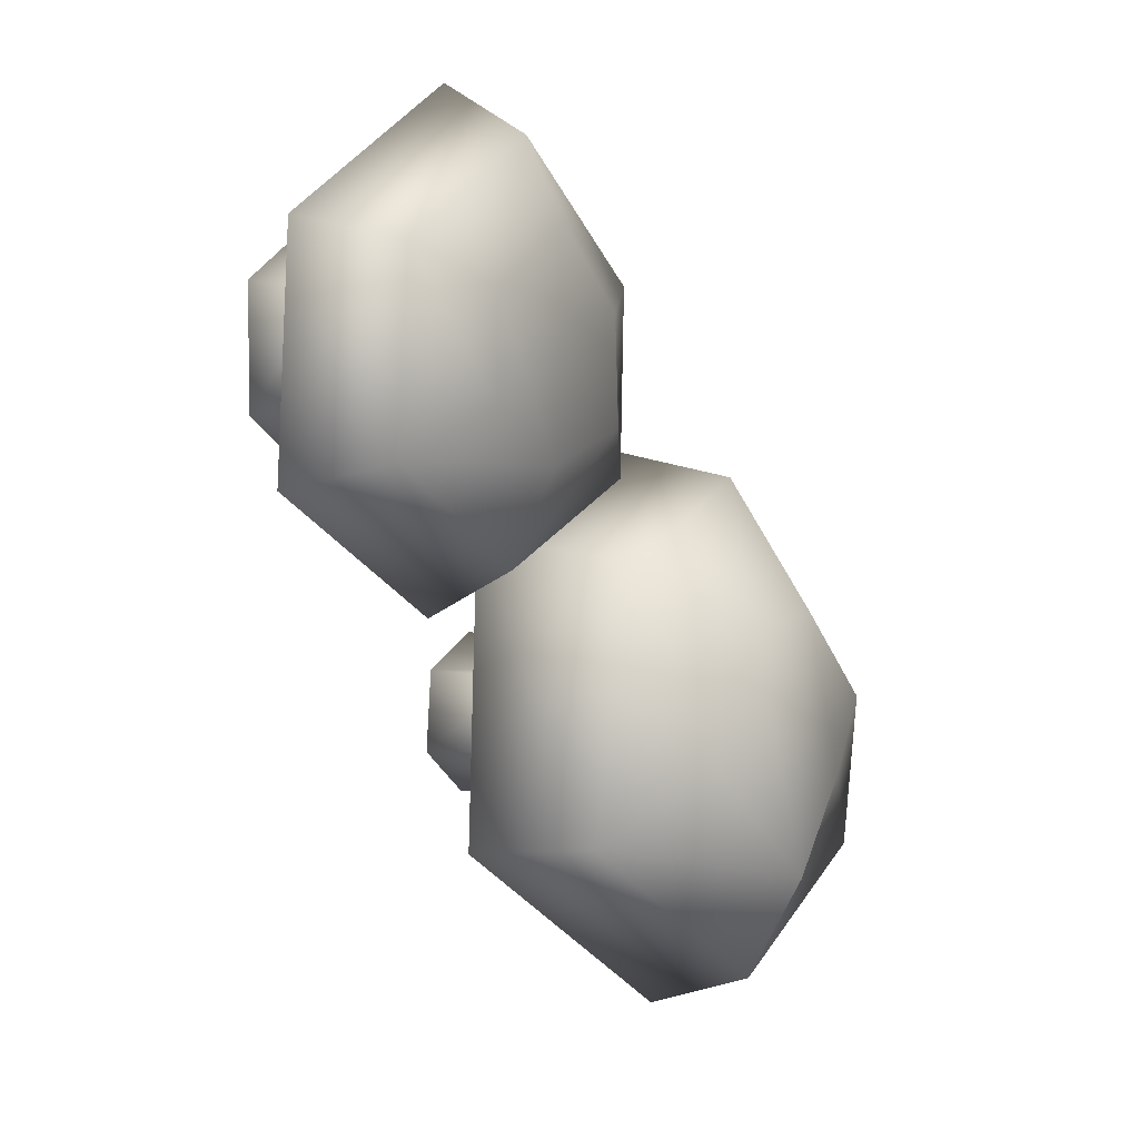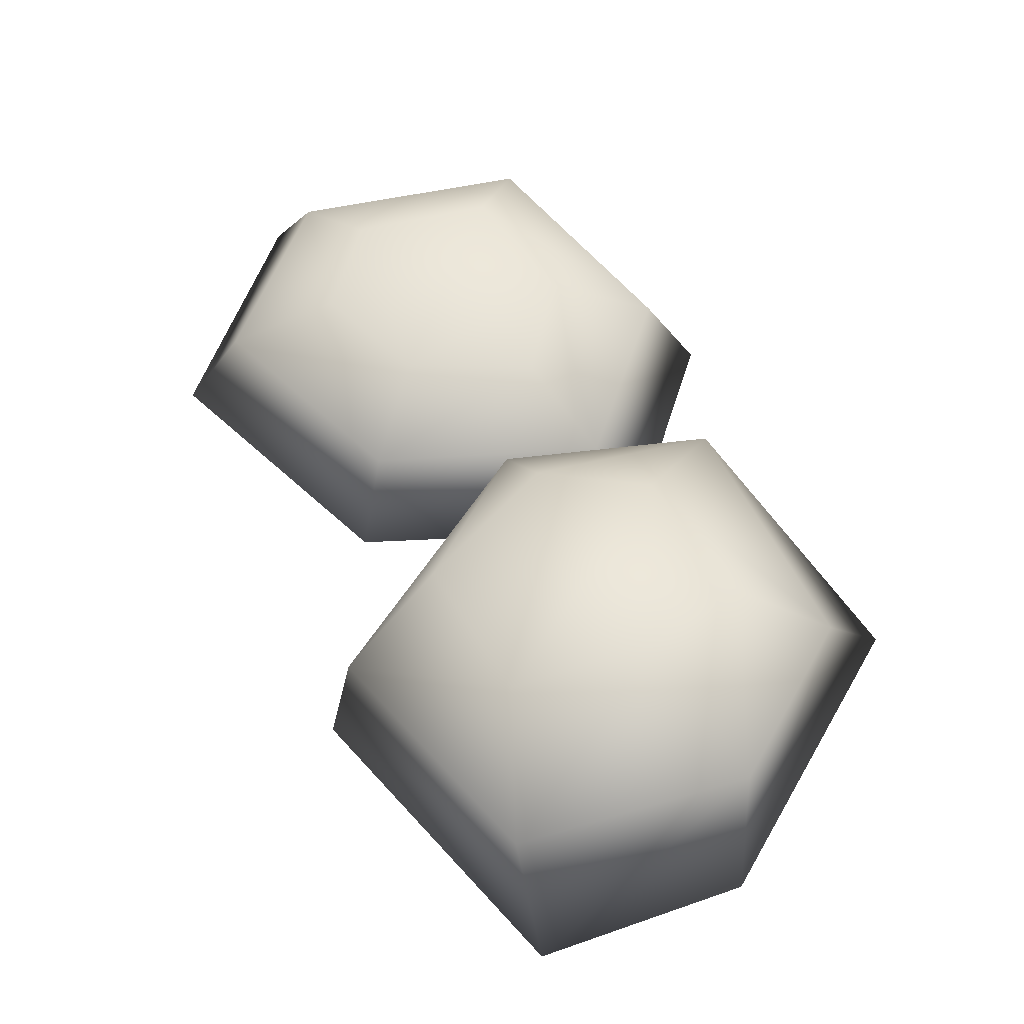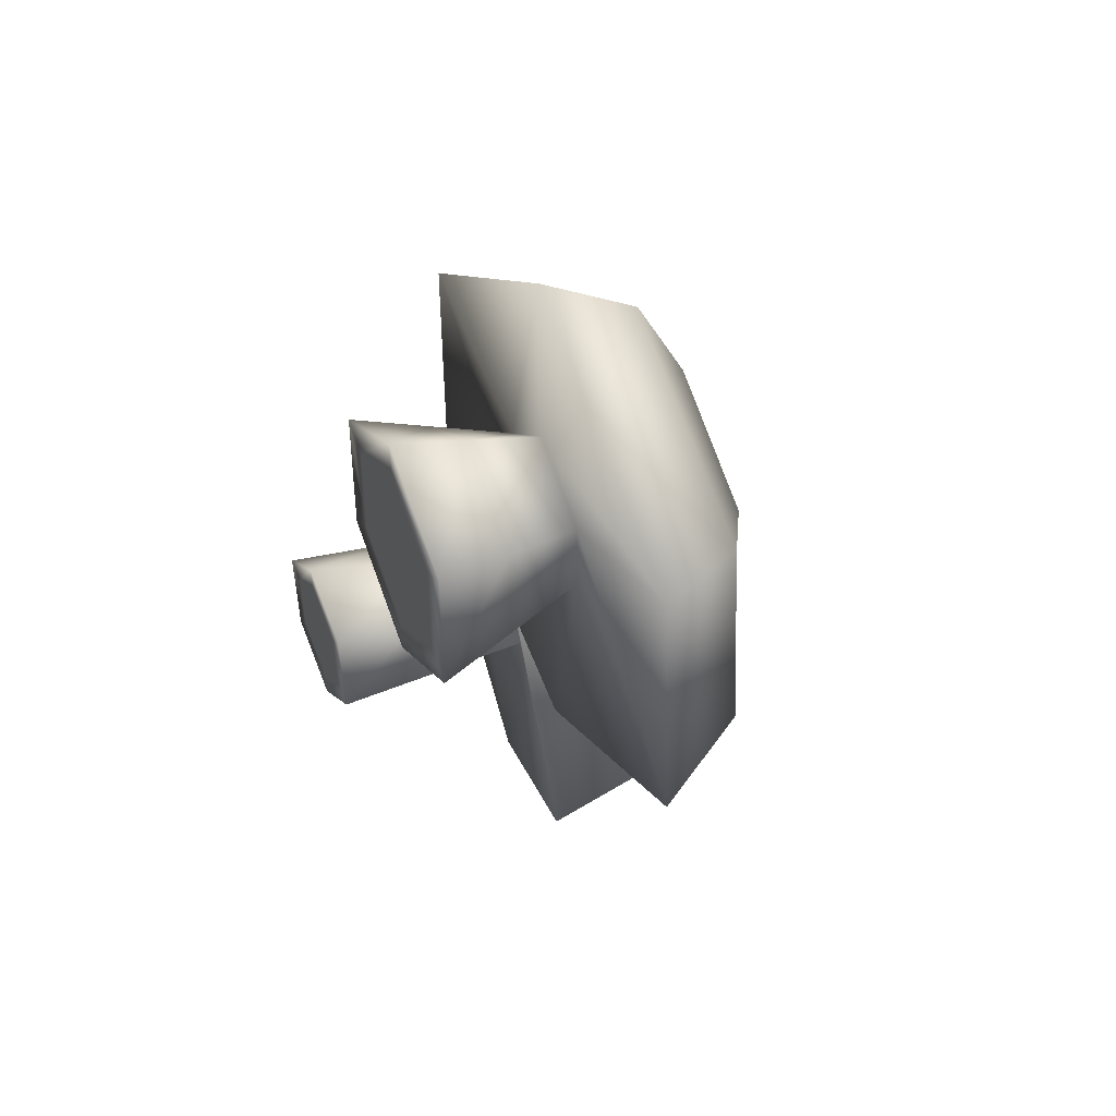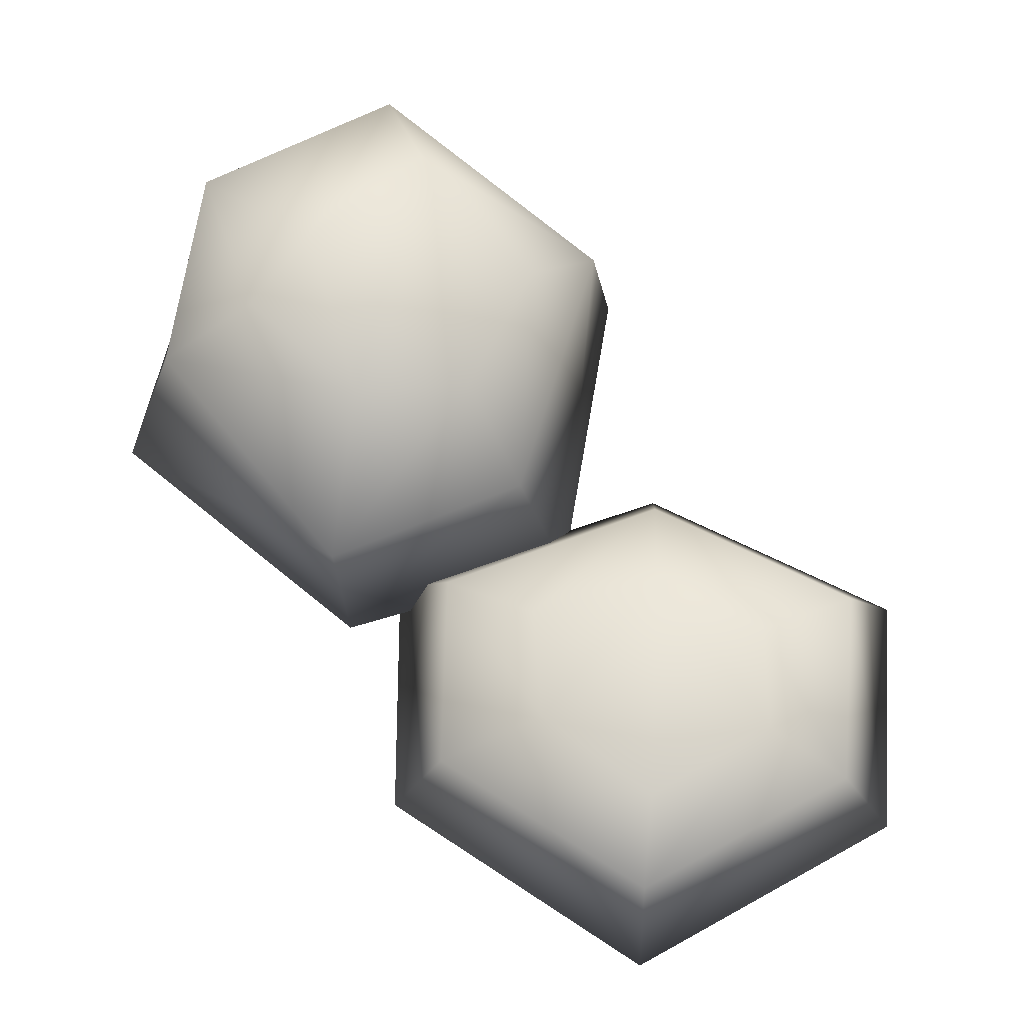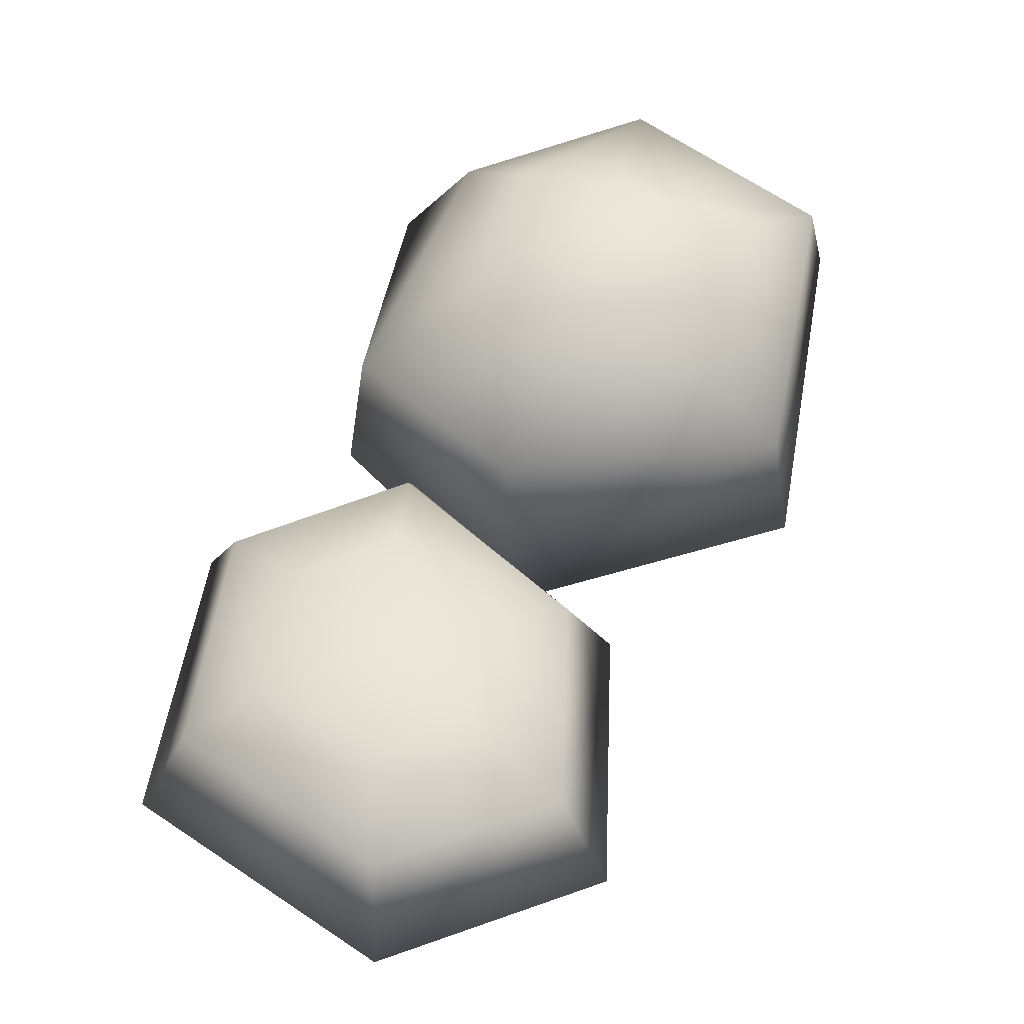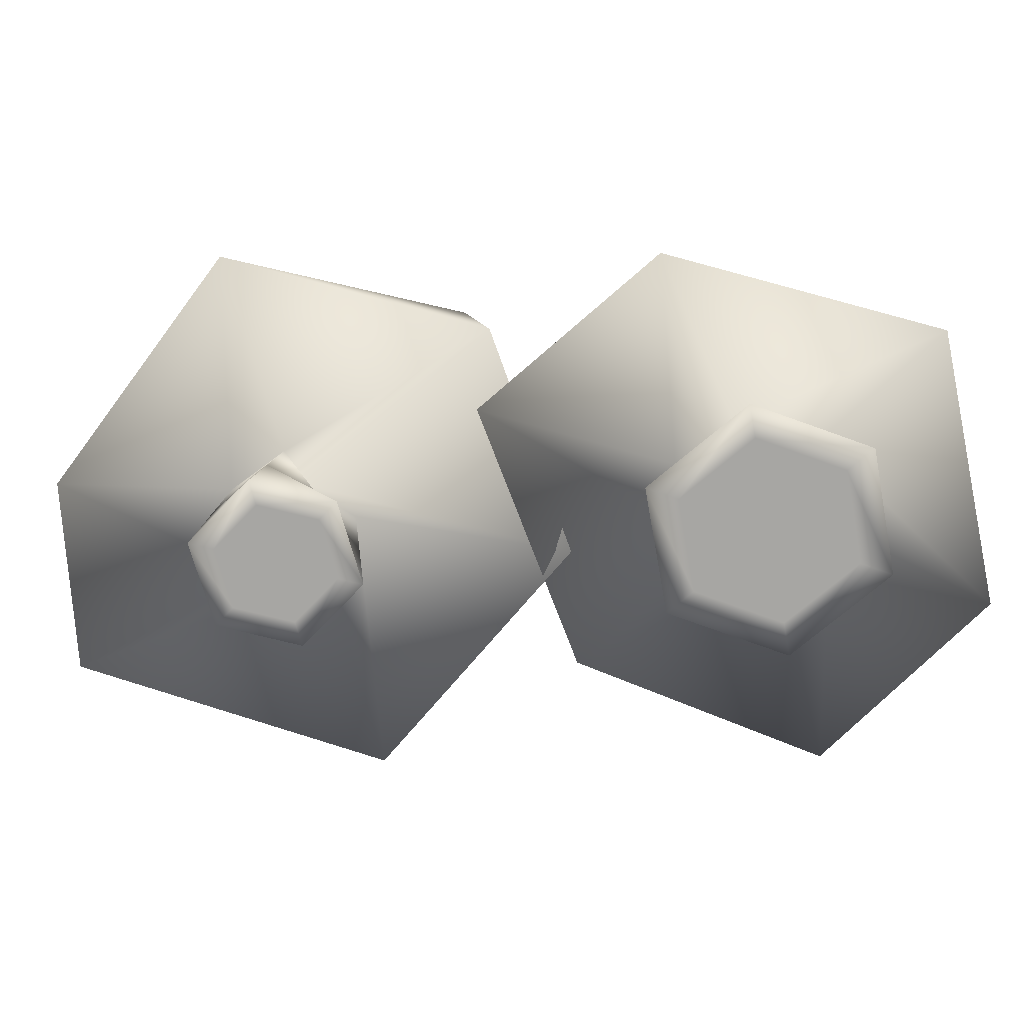
<metadata>
{"format":"obj","ext":"obj","renderer":"f3d","projection":"perspective","resolution":1024,"background":"white","views":[{"elev":3.7,"azim":-61.3,"up":"+Y"},{"elev":58.6,"azim":16.2,"up":"+Z"},{"elev":45.4,"azim":-113.5,"up":"+Y"},{"elev":65.4,"azim":179.2,"up":"+Z"},{"elev":53.6,"azim":-115.6,"up":"+Z"},{"elev":-74.2,"azim":130.1,"up":"+Z"}]}
</metadata>
<code>
g Fungus_A_02_LOD2
v -0.0116 0.009266 0.003002
v -0.007572 0.01061 0.006004
v -0.01087 0.008721 0.006004
v -0.007609 0.01156 0.003002
v -0.004646 0.00833 0.006004
v -0.0116 0.005123 0.003002
v -0.01087 0.005838 0.006004
v -0.003807 0.00907 0.003002
v -0.00446 0.005251 0.006004
v -0.007802 0.003006 0.003002
v -0.007956 0.004306 0.006004
v -0.003713 0.004829 0.003002
v -0.01233 0.004407 -6.141e-10
v -0.01233 0.009811 -6.141e-10
v -0.007647 0.01251 -6.141e-10
v -0.002967 0.009811 -6.141e-10
v -0.002967 0.004407 -6.141e-10
v -0.007647 0.001705 -6.141e-10
v -0.01108 0.009091 -6.141e-10
v -0.007647 0.01107 -6.141e-10
v -0.004213 0.009091 -6.141e-10
v -0.004213 0.005127 -6.141e-10
v -0.007647 0.003144 -6.141e-10
v -0.01108 0.005127 -6.141e-10
v -0.00446 0.005251 0.006004
v 0.002834 0.0003088 0.006063
v 0.003017 0.01054 0.006063
v -0.004646 0.00833 0.006004
v -0.007956 0.004306 0.006004
v -0.007332 0.01771 0.006063
v -0.007572 0.01061 0.006004
v -0.008692 -0.003696 0.006063
v -0.01087 0.005838 0.006004
v -0.01821 0.0118 0.006063
v -0.01087 0.008721 0.006004
v -0.01901 0.001723 0.006063
v -0.007419 0.01545 0.009898
v 0.0009211 0.009845 0.009898
v 0.0006102 0.001729 0.009898
v -0.01603 0.01084 0.009898
v -0.008515 -0.001627 0.009898
v -0.01683 0.00274 0.009898
v -0.007756 0.01204 0.0117
v -0.003322 0.008576 0.0117
v -0.01275 0.009168 0.0117
v -0.01276 0.004798 0.0117
v -0.008339 0.002476 0.0117
v -0.003039 0.003908 0.0117
v 0.003424 -0.01251 0.003931
v 0.0008662 -0.01017 0.008944
v 0.003 -0.01225 0.007863
v 0.0008769 -0.0104 0.004472
v 0.002181 -0.007307 0.008447
v 0.006696 -0.01141 0.00583
v 0.006201 -0.01153 0.01166
v 0.001725 -0.007147 0.004224
v 0.004999 -0.008483 0.009116
v 0.006945 -0.00782 0.004715
v 0.006316 -0.007993 0.00943
v 0.004806 -0.00699 0.004558
v 0.007192 -0.01129 8.523e-10
v 0.003849 -0.01278 8.523e-10
v 0.0008876 -0.01063 8.523e-10
v 0.001269 -0.006986 8.523e-10
v 0.004612 -0.005497 8.523e-10
v 0.007574 -0.007647 8.523e-10
v 0.00396 -0.01171 8.523e-10
v 0.001865 -0.01019 8.523e-10
v 0.002135 -0.007615 8.523e-10
v 0.004501 -0.006561 8.523e-10
v 0.006326 -0.01066 8.523e-10
v 0.006597 -0.008083 8.523e-10
v 0.004999 -0.008483 0.009116
v 0.004957 0.002793 0.007417
v -0.004568 -0.0006256 0.005883
v 0.002181 -0.007307 0.008447
v 0.006316 -0.007993 0.00943
v -0.006933 -0.01343 0.006879
v 0.0008662 -0.01017 0.008944
v 0.01455 -0.004526 0.01028
v 0.006201 -0.01153 0.01166
v 0.004732 -0.02171 0.009312
v 0.003 -0.01225 0.007863
v 0.01166 -0.01679 0.009722
v -0.006061 -0.01295 0.01221
v -0.00258 -0.001605 0.01259
v 0.005419 0.001703 0.01278
v 0.003067 -0.01968 0.01484
v 0.01262 -0.006918 0.01454
v 0.01103 -0.01497 0.0159
v -0.003206 -0.009948 0.01632
v -0.0004486 -0.004403 0.01665
v 0.001483 -0.01482 0.01799
v 0.00426 -0.003941 0.01709
v 0.006309 -0.01118 0.01753
v 0.008727 -0.007948 0.01742
g Fungus_A_02_LOD2_0
f 3 2 1
f 2 4 1
f 2 5 4
f 3 1 6
f 7 3 6
f 5 8 4
f 5 9 8
f 7 6 10
f 11 7 10
f 9 11 12
f 9 12 8
f 11 10 12
f 6 1 13
f 1 4 14
f 1 14 13
f 4 8 15
f 4 15 14
f 8 12 16
f 8 16 15
f 12 10 17
f 12 17 16
f 10 6 18
f 6 13 18
f 10 18 17
f 13 14 19
f 14 15 20
f 19 14 20
f 15 16 21
f 20 15 21
f 16 17 22
f 21 16 22
f 23 20 21
f 21 22 23
f 22 17 23
f 17 18 23
f 23 19 20
f 18 13 24
f 24 13 19
f 23 24 19
f 23 18 24
f 27 26 25
f 28 27 25
f 25 26 29
f 30 27 28
f 31 30 28
f 26 32 29
f 29 32 33
f 34 30 31
f 35 34 31
f 33 36 35
f 32 36 33
f 36 34 35
f 30 37 27
f 27 38 26
f 37 38 27
f 26 39 32
f 38 39 26
f 34 40 30
f 40 37 30
f 32 41 36
f 39 41 32
f 36 42 34
f 42 40 34
f 41 42 36
f 37 43 38
f 38 44 39
f 43 44 38
f 40 45 37
f 45 43 37
f 42 46 40
f 46 45 40
f 43 45 47
f 45 46 47
f 47 46 42
f 41 47 42
f 44 43 47
f 39 48 41
f 48 47 41
f 44 48 39
f 47 48 44
f 51 50 49
f 50 52 49
f 50 53 52
f 51 49 54
f 55 51 54
f 53 56 52
f 53 57 56
f 55 54 58
f 59 55 58
f 57 59 60
f 57 60 56
f 59 58 60
f 54 49 61
f 49 52 62
f 49 62 61
f 52 56 63
f 52 63 62
f 56 60 64
f 56 64 63
f 60 58 65
f 60 65 64
f 58 54 66
f 54 61 66
f 58 66 65
f 61 62 67
f 62 63 68
f 67 62 68
f 68 63 69
f 63 64 69
f 67 68 69
f 69 64 70
f 64 65 70
f 67 69 70
f 71 61 67
f 66 61 71
f 71 67 70
f 65 66 72
f 70 65 72
f 70 72 71
f 72 66 71
f 75 74 73
f 76 75 73
f 73 74 77
f 78 75 76
f 79 78 76
f 74 80 77
f 77 80 81
f 82 78 79
f 83 82 79
f 81 84 83
f 80 84 81
f 84 82 83
f 78 85 75
f 75 86 74
f 85 86 75
f 74 87 80
f 86 87 74
f 82 88 78
f 88 85 78
f 80 89 84
f 87 89 80
f 84 90 82
f 90 88 82
f 89 90 84
f 85 91 86
f 86 92 87
f 91 92 86
f 93 91 85
f 88 93 85
f 92 91 93
f 92 94 87
f 87 94 89
f 94 92 93
f 95 93 88
f 90 95 88
f 94 93 95
f 94 96 89
f 89 96 90
f 96 95 90
f 95 96 94

</code>
